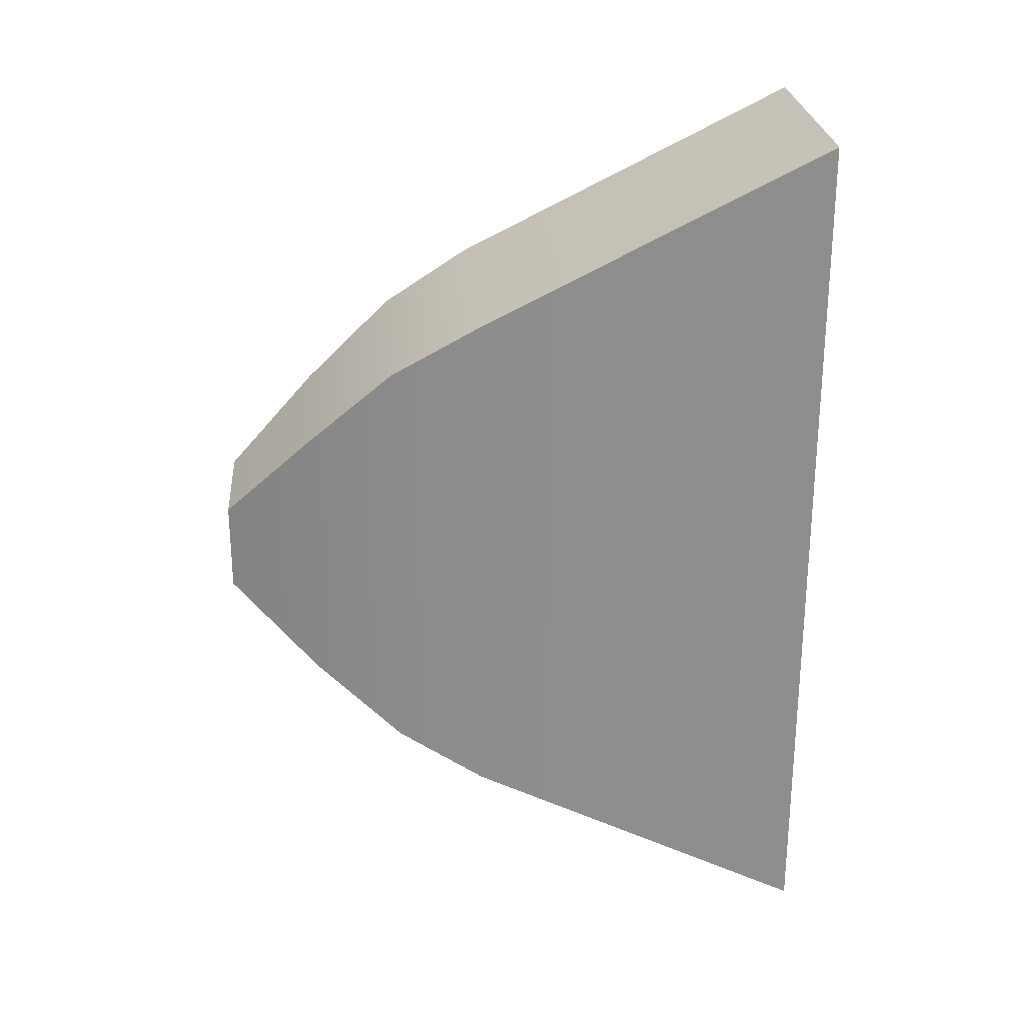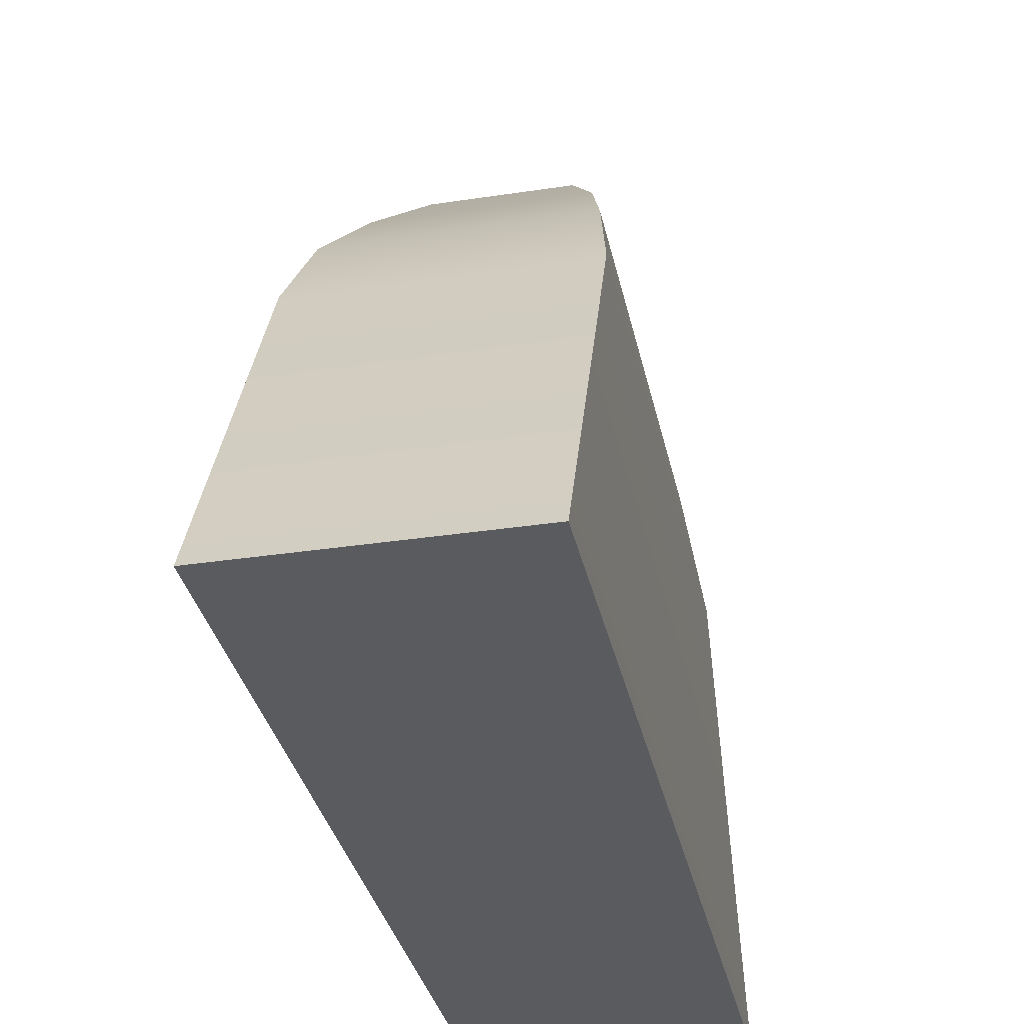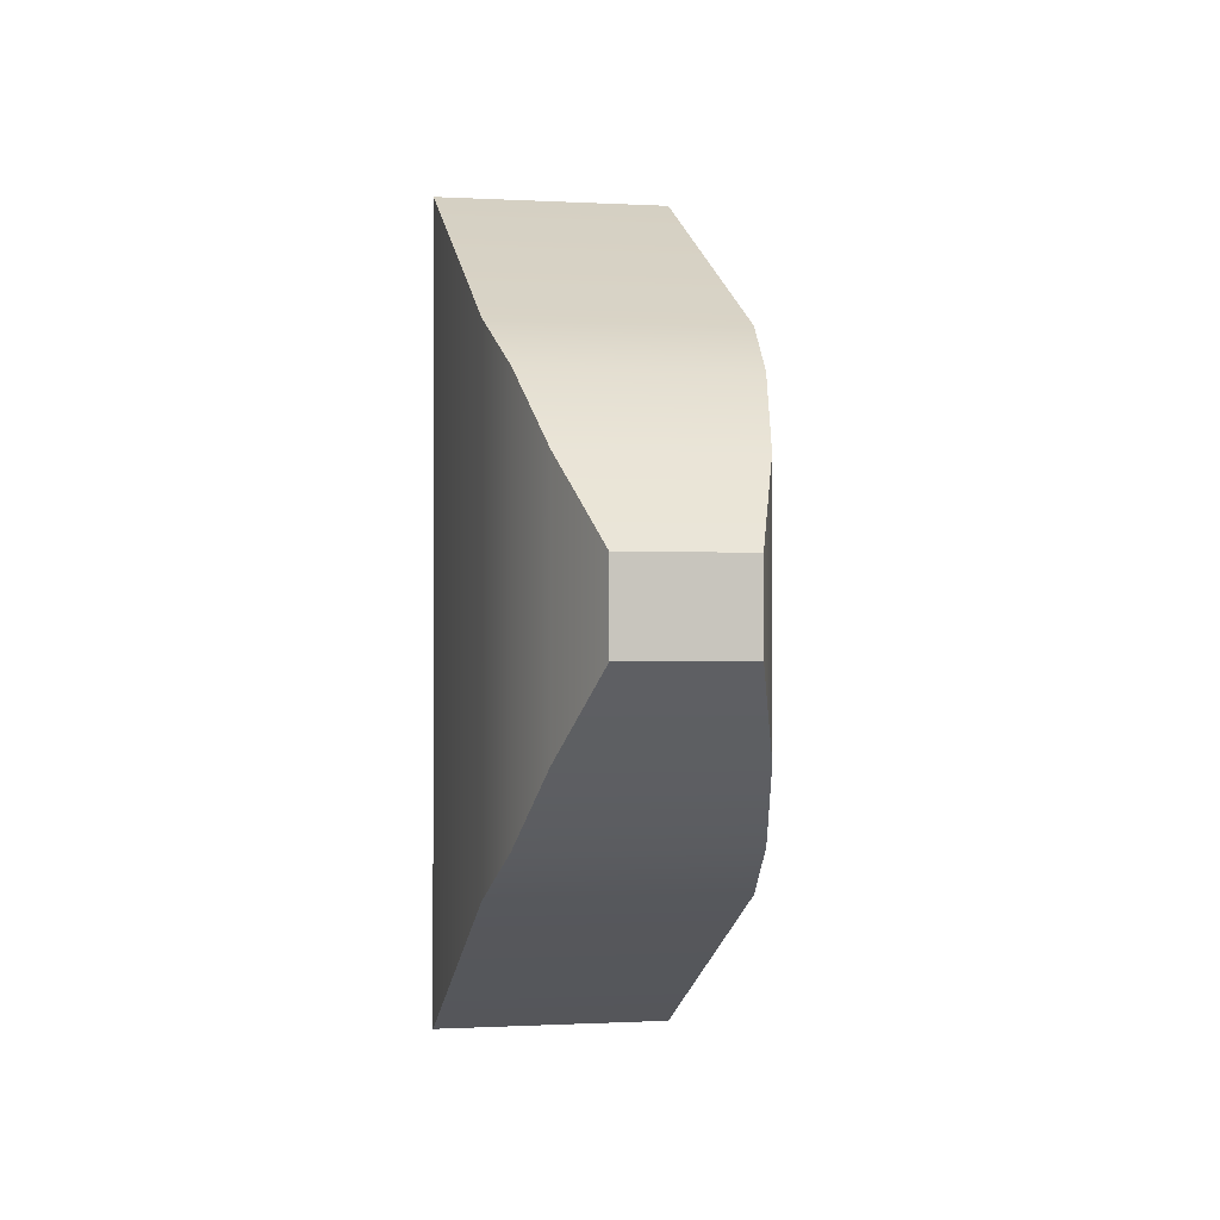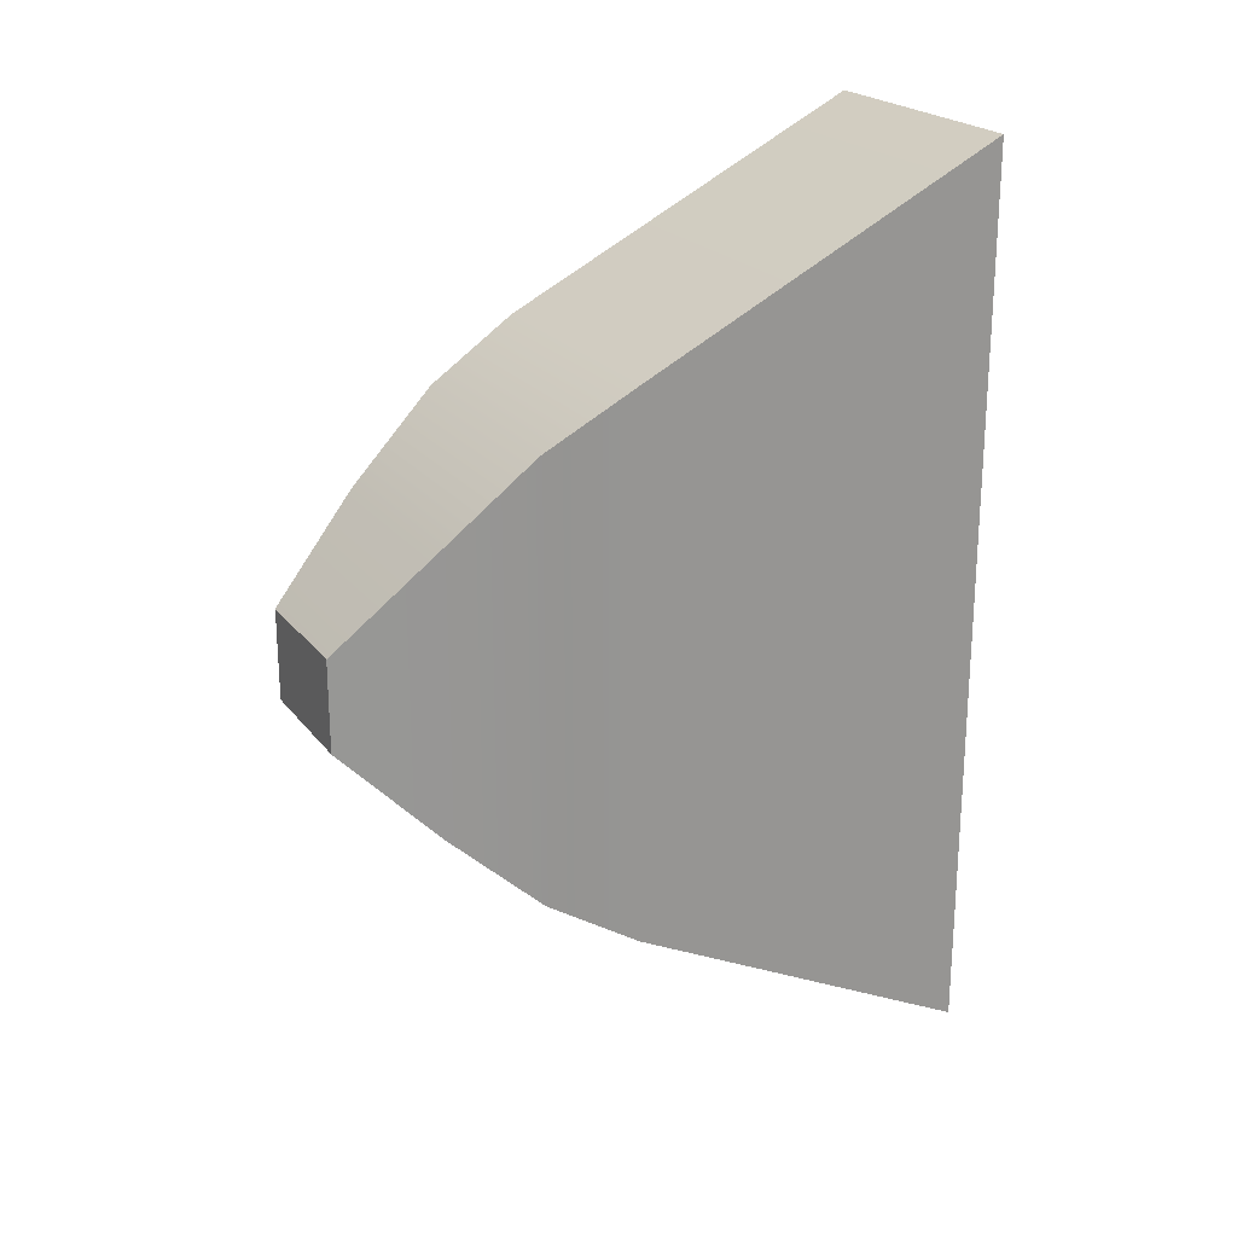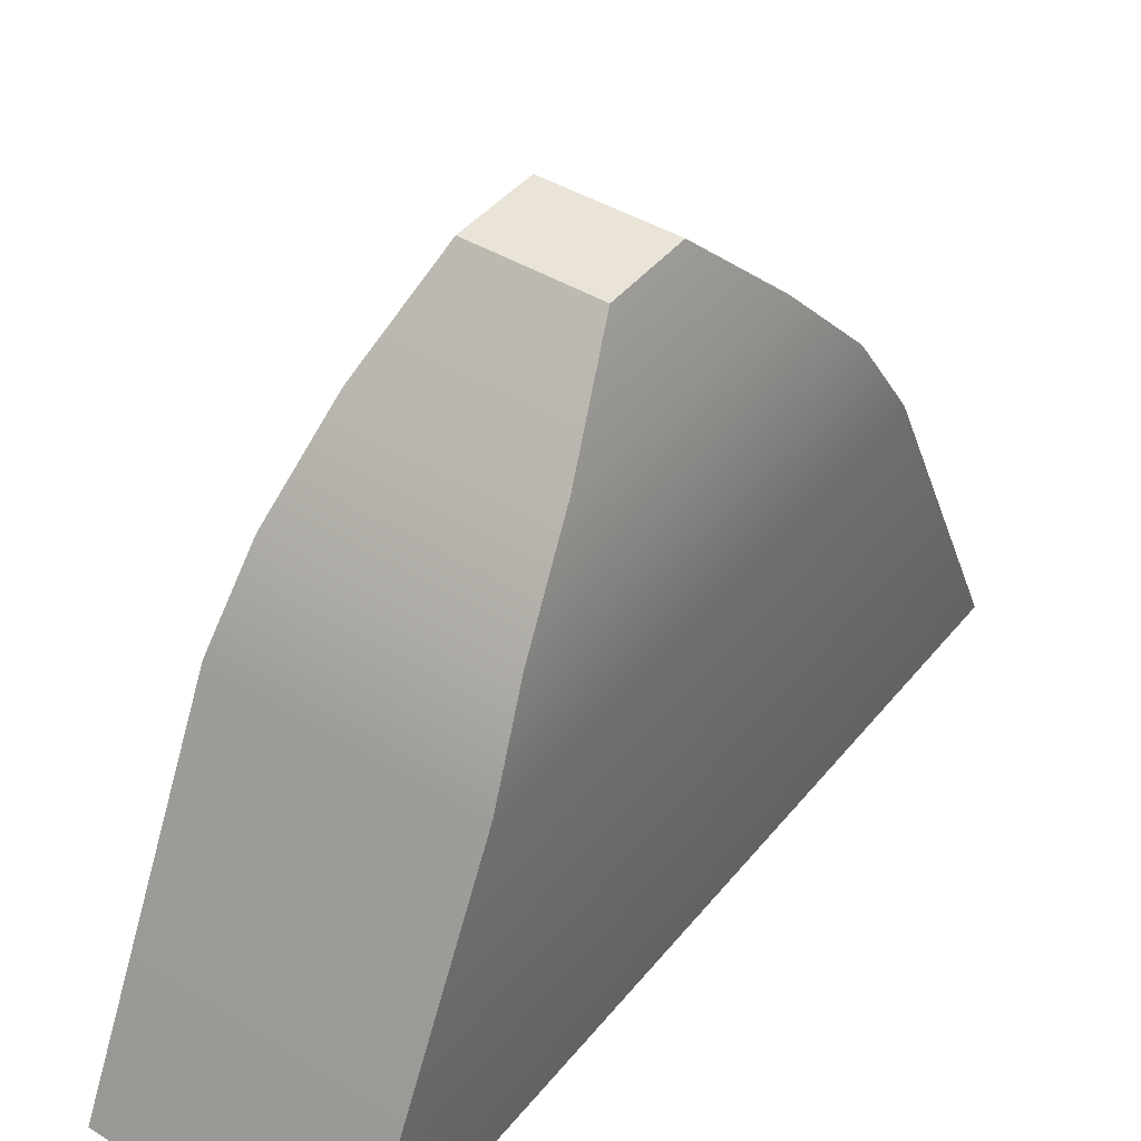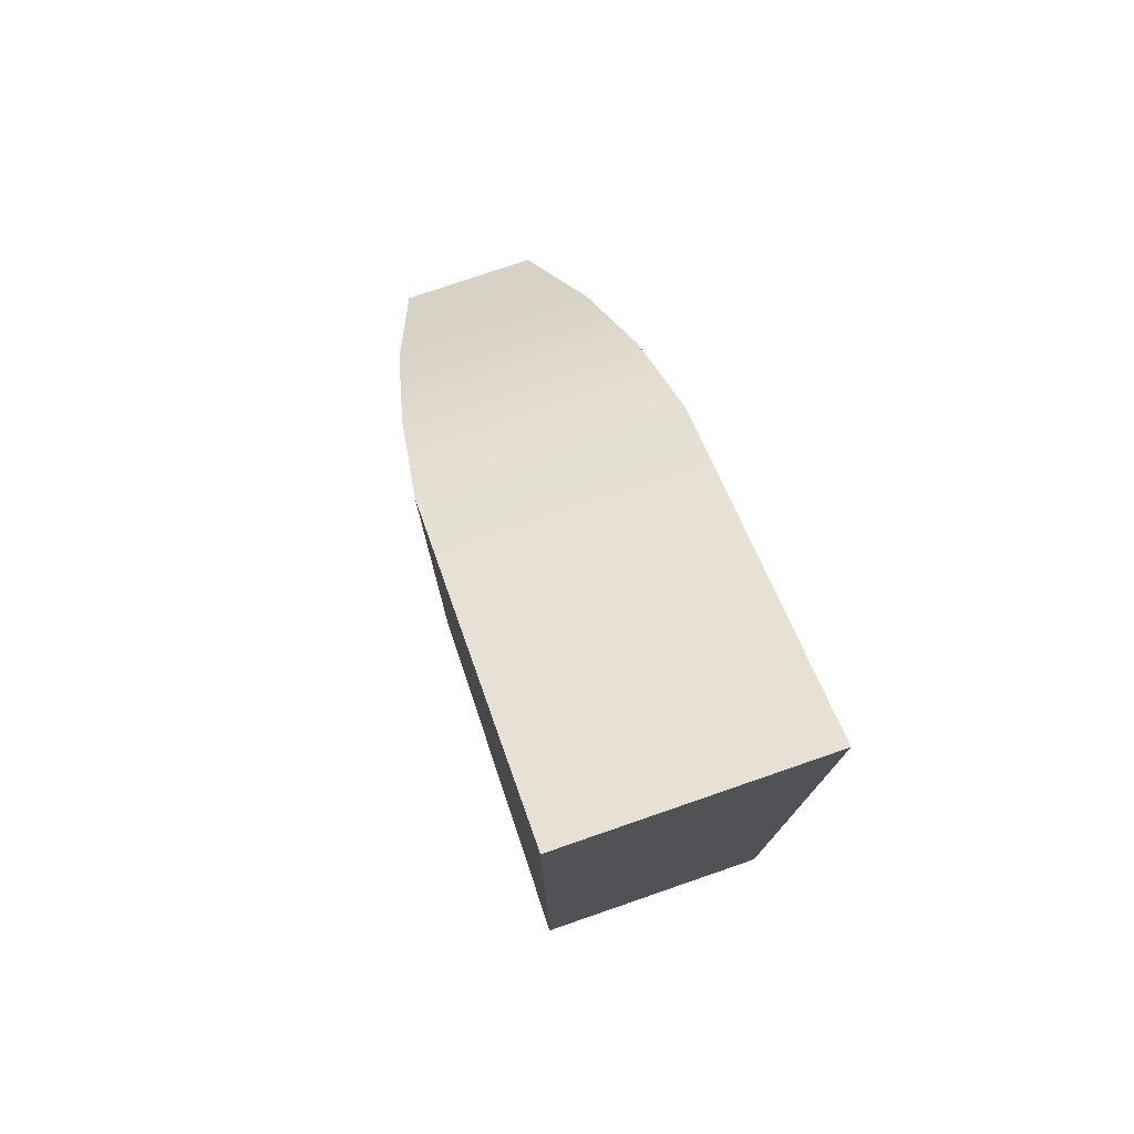
<metadata>
{"format":"obj","ext":"obj","renderer":"f3d","projection":"perspective","resolution":1024,"background":"white","views":[{"elev":25.4,"azim":85.5,"up":"+Y"},{"elev":-33.4,"azim":11.8,"up":"+Z"},{"elev":-0.5,"azim":-11.6,"up":"+Y"},{"elev":22.3,"azim":62.7,"up":"+Y"},{"elev":43.1,"azim":-144.1,"up":"+Z"},{"elev":76.5,"azim":161.0,"up":"+Y"}]}
</metadata>
<code>
o Cylinder3_default.001
v 0.145 0.5 -0.5
v 0.145 -0.5 -0.5
v -0.145 -0.5 -0.5
v -0.145 0.5 -0.5
v 0.145 0.3 -0.1
v 0.145 -0.3 -0.1
v -0.145 0.3 -0.1
v -0.145 -0.3 -0.1
v 0.1305 0.24 0
v 0.1305 -0.24 0
v -0.1305 0.24 0
v -0.1305 -0.24 0
v 0.1087 0.15 0.1
v 0.1087 -0.15 0.1
v -0.1087 0.15 0.1
v -0.1087 -0.15 0.1
v 0.07249 0.05 0.2
v 0.07249 -0.05 0.2
v -0.07249 0.05 0.2
v -0.07249 -0.05 0.2
g Cylinder3_default.001_default.001
f 2 3 4 1
f 17 19 20 18
f 2 6 8 3
f 4 7 5 1
f 6 10 12 8
f 7 11 9 5
f 10 14 16 12
f 11 15 13 9
f 14 18 20 16
f 15 19 17 13
f 1 5 6 2
f 3 8 7 4
f 5 9 10 6
f 8 12 11 7
f 9 13 14 10
f 12 16 15 11
f 13 17 18 14
f 16 20 19 15

</code>
